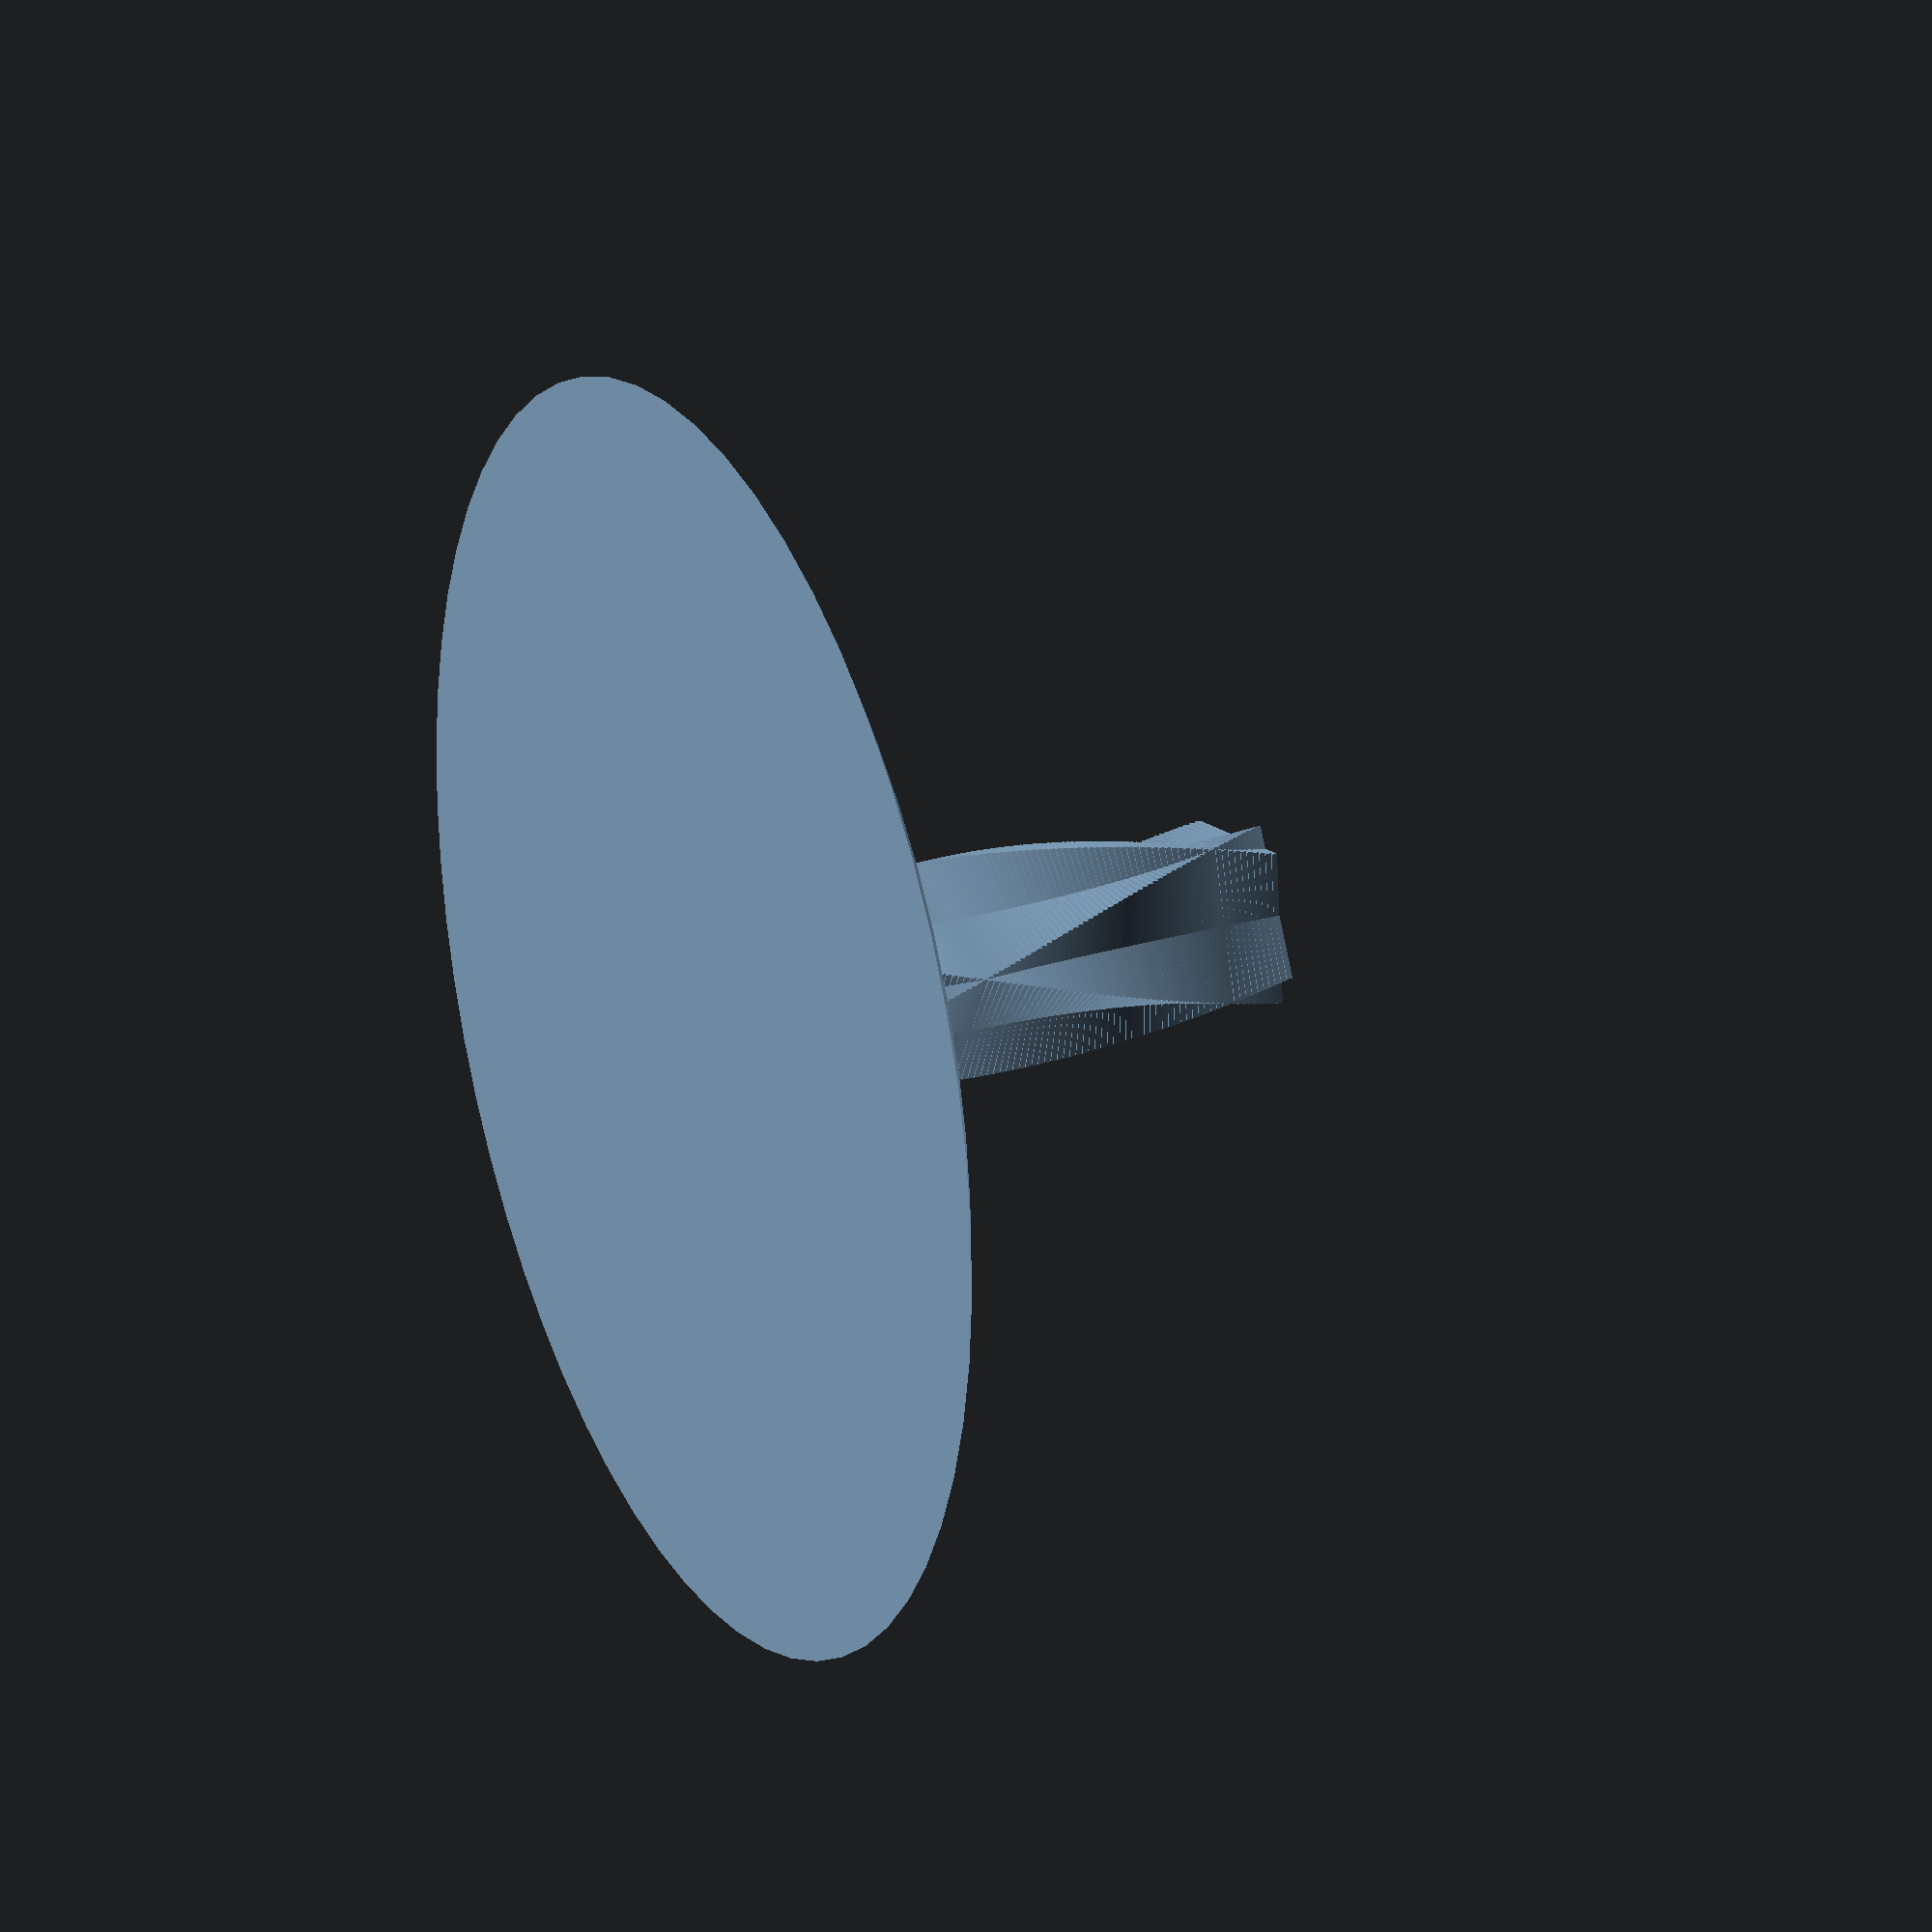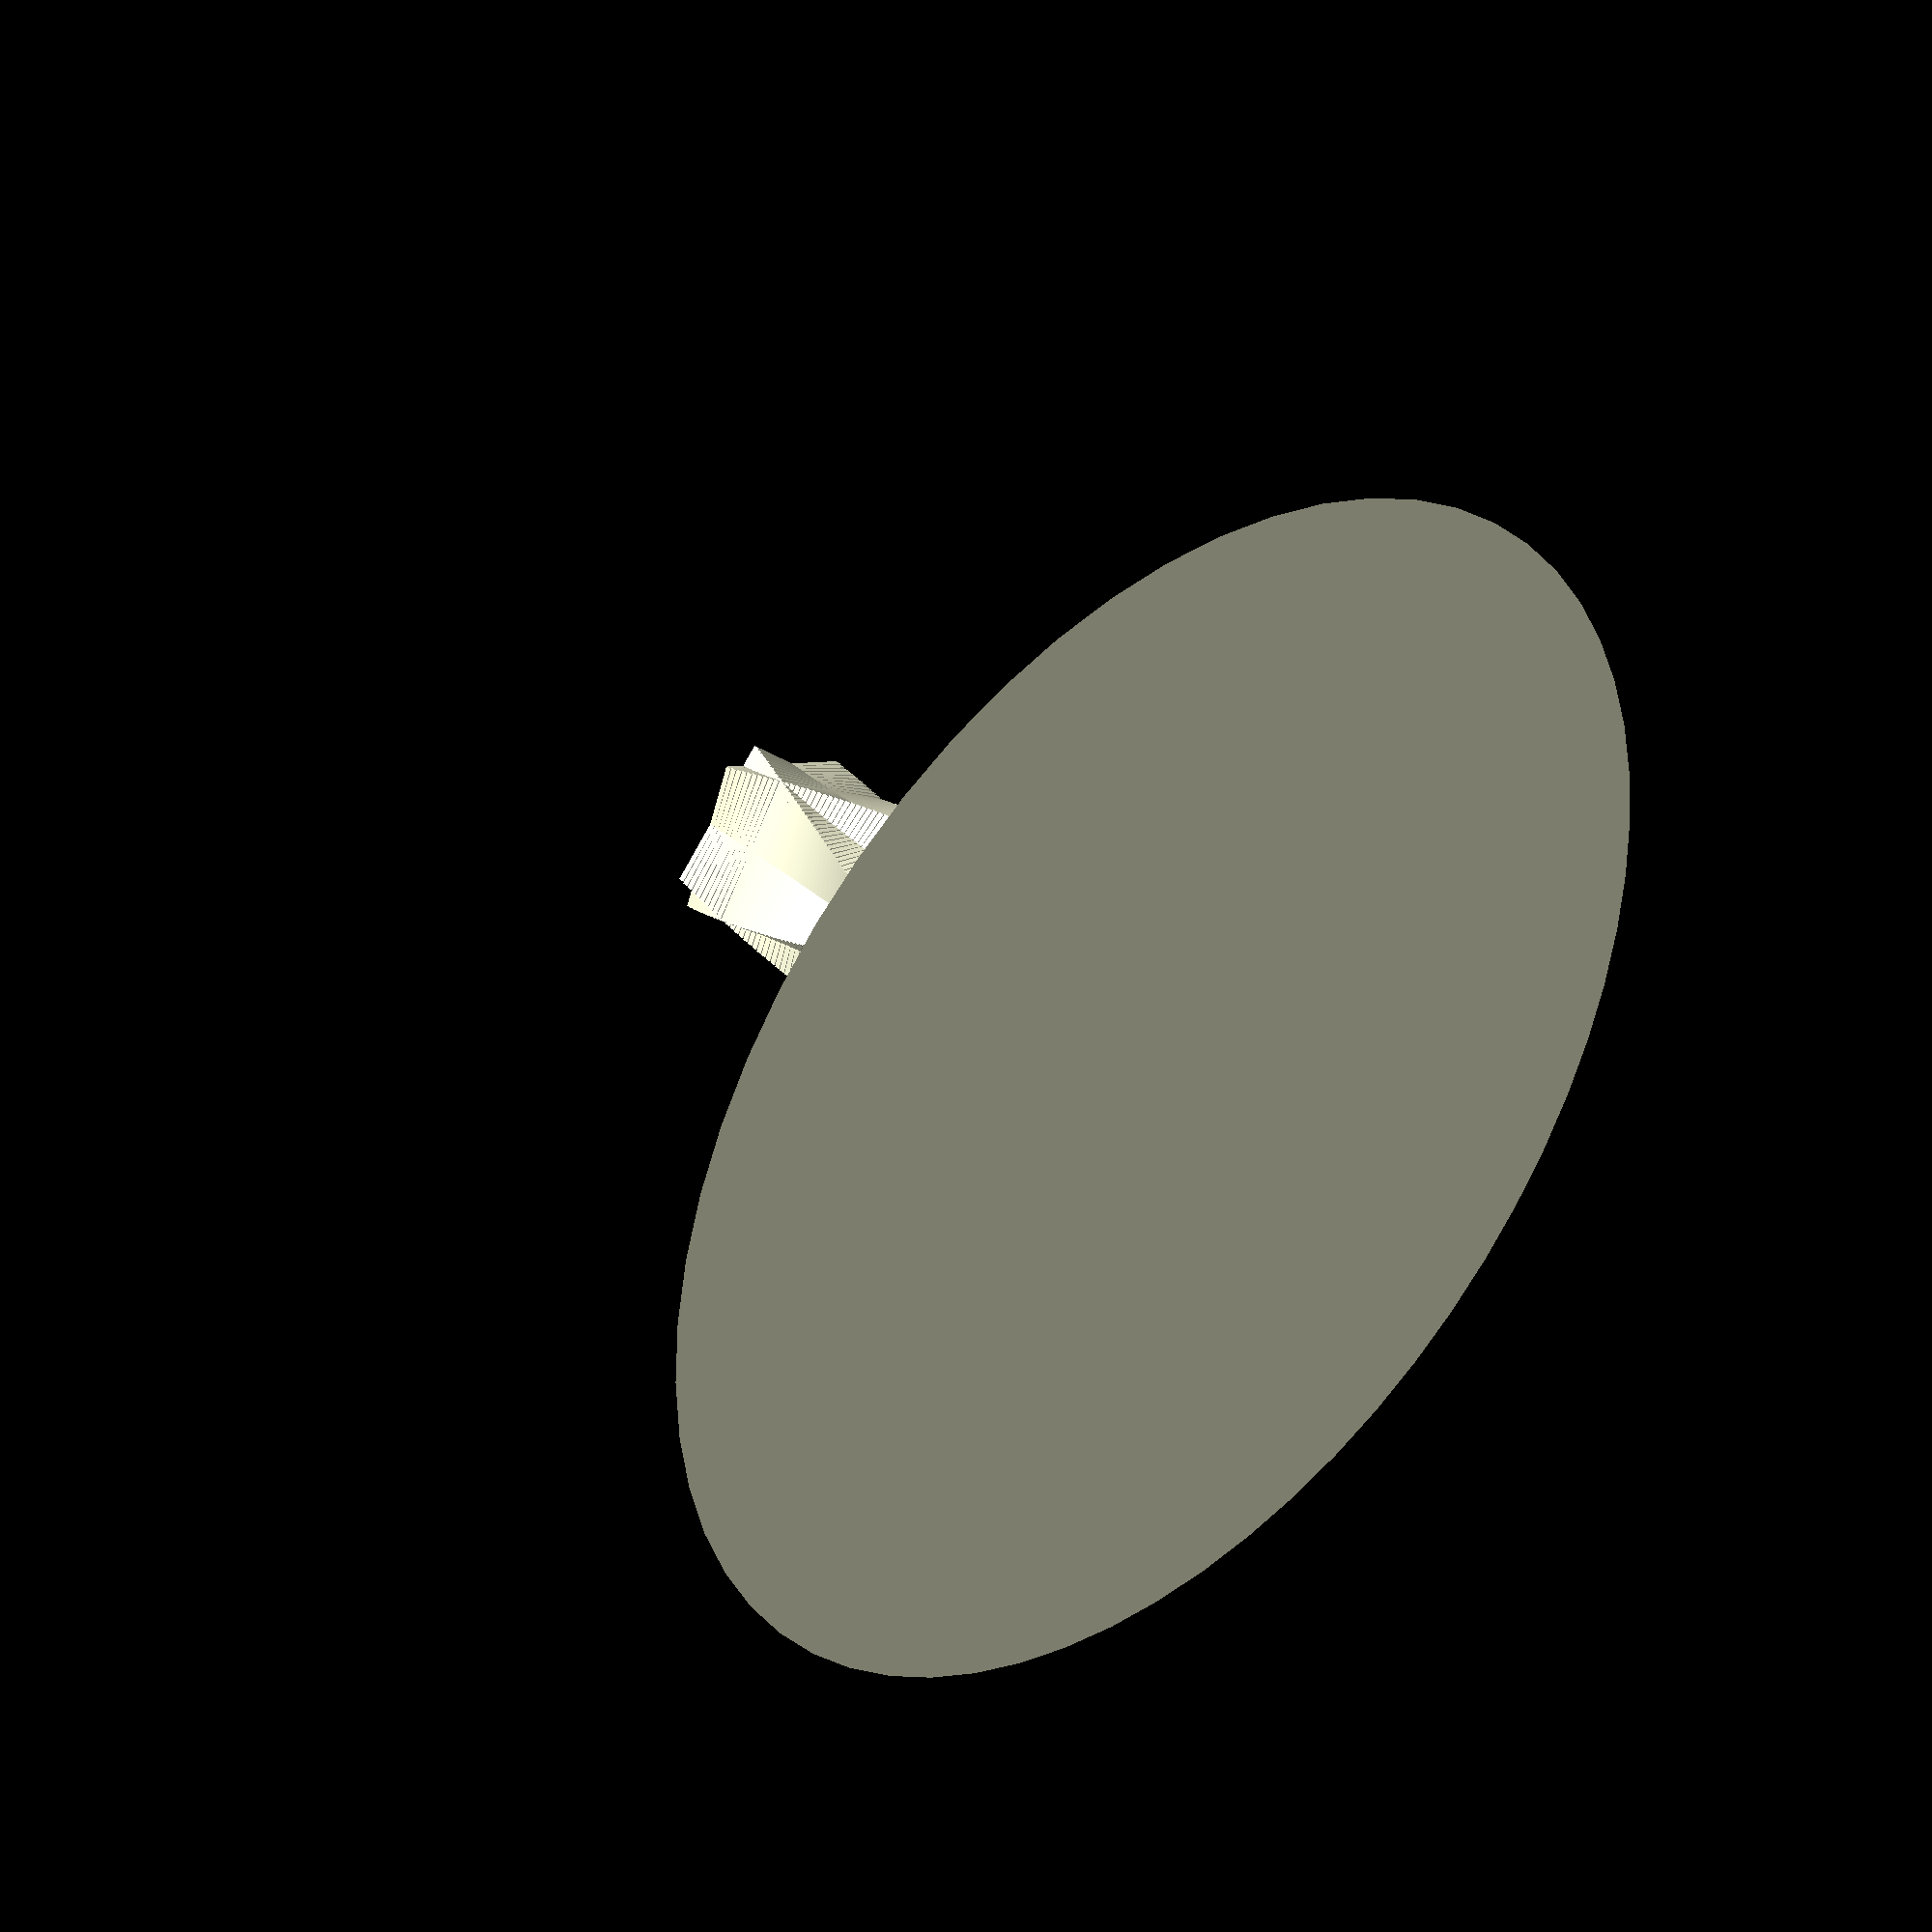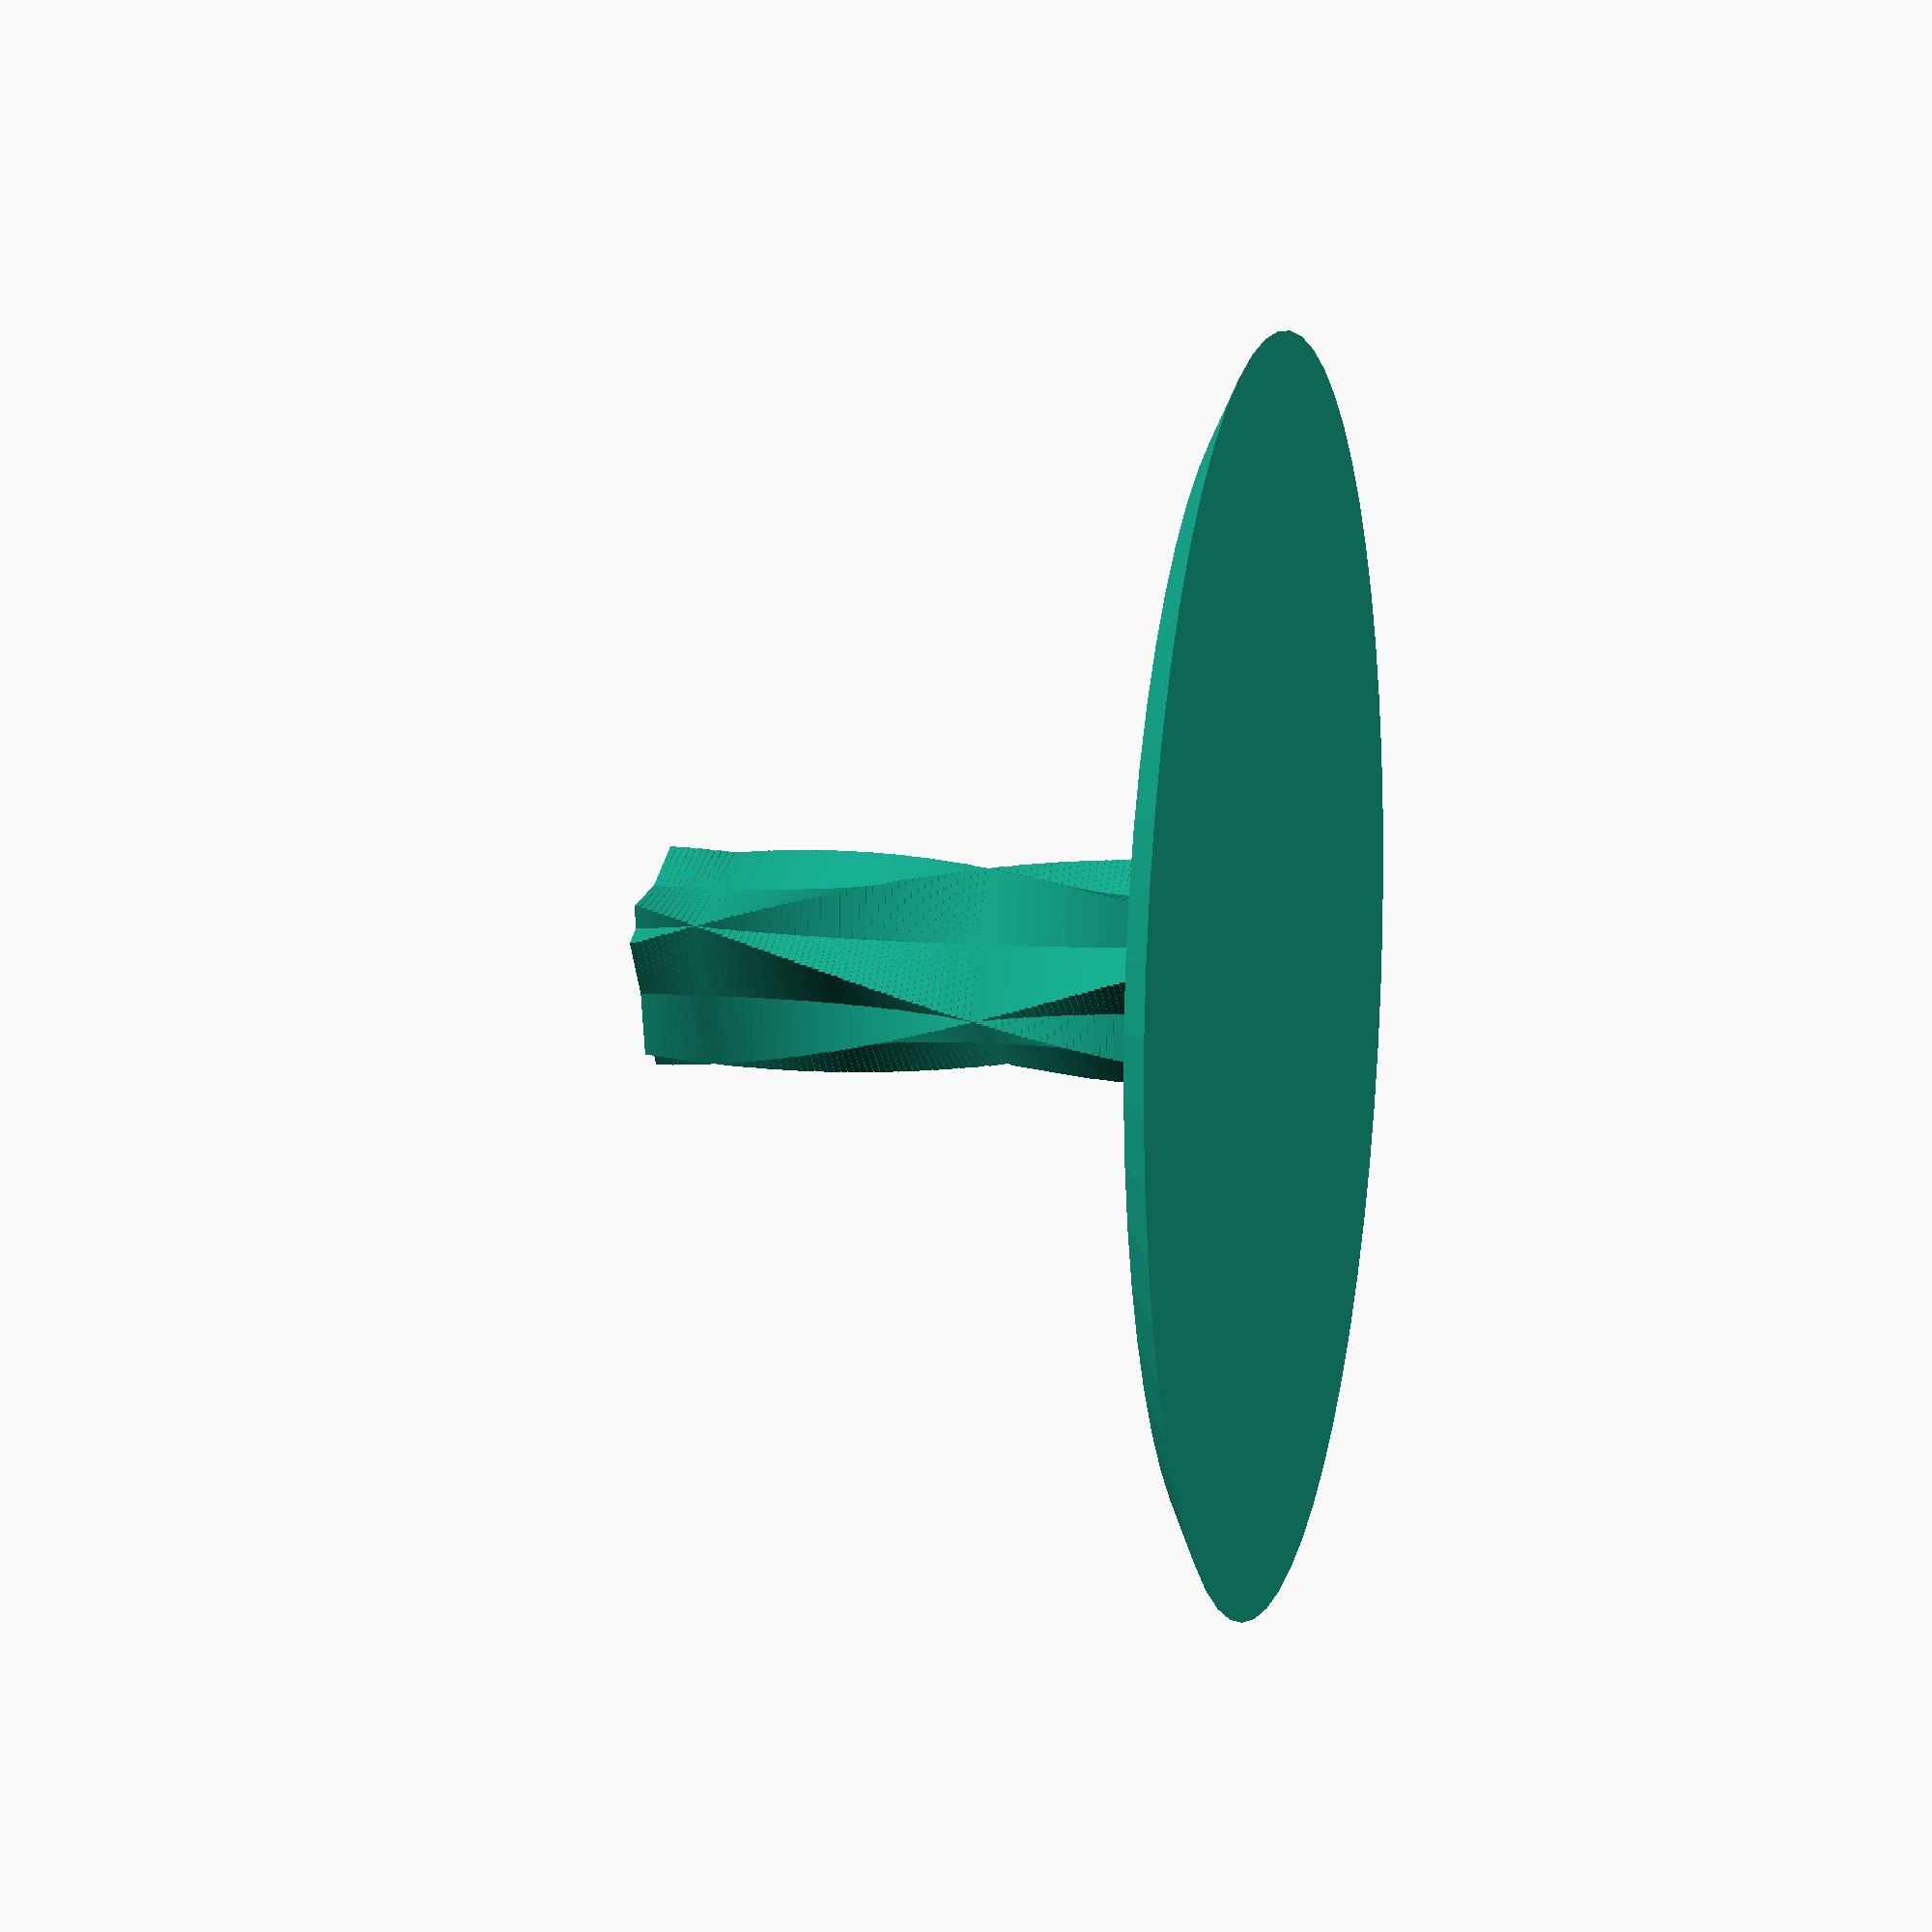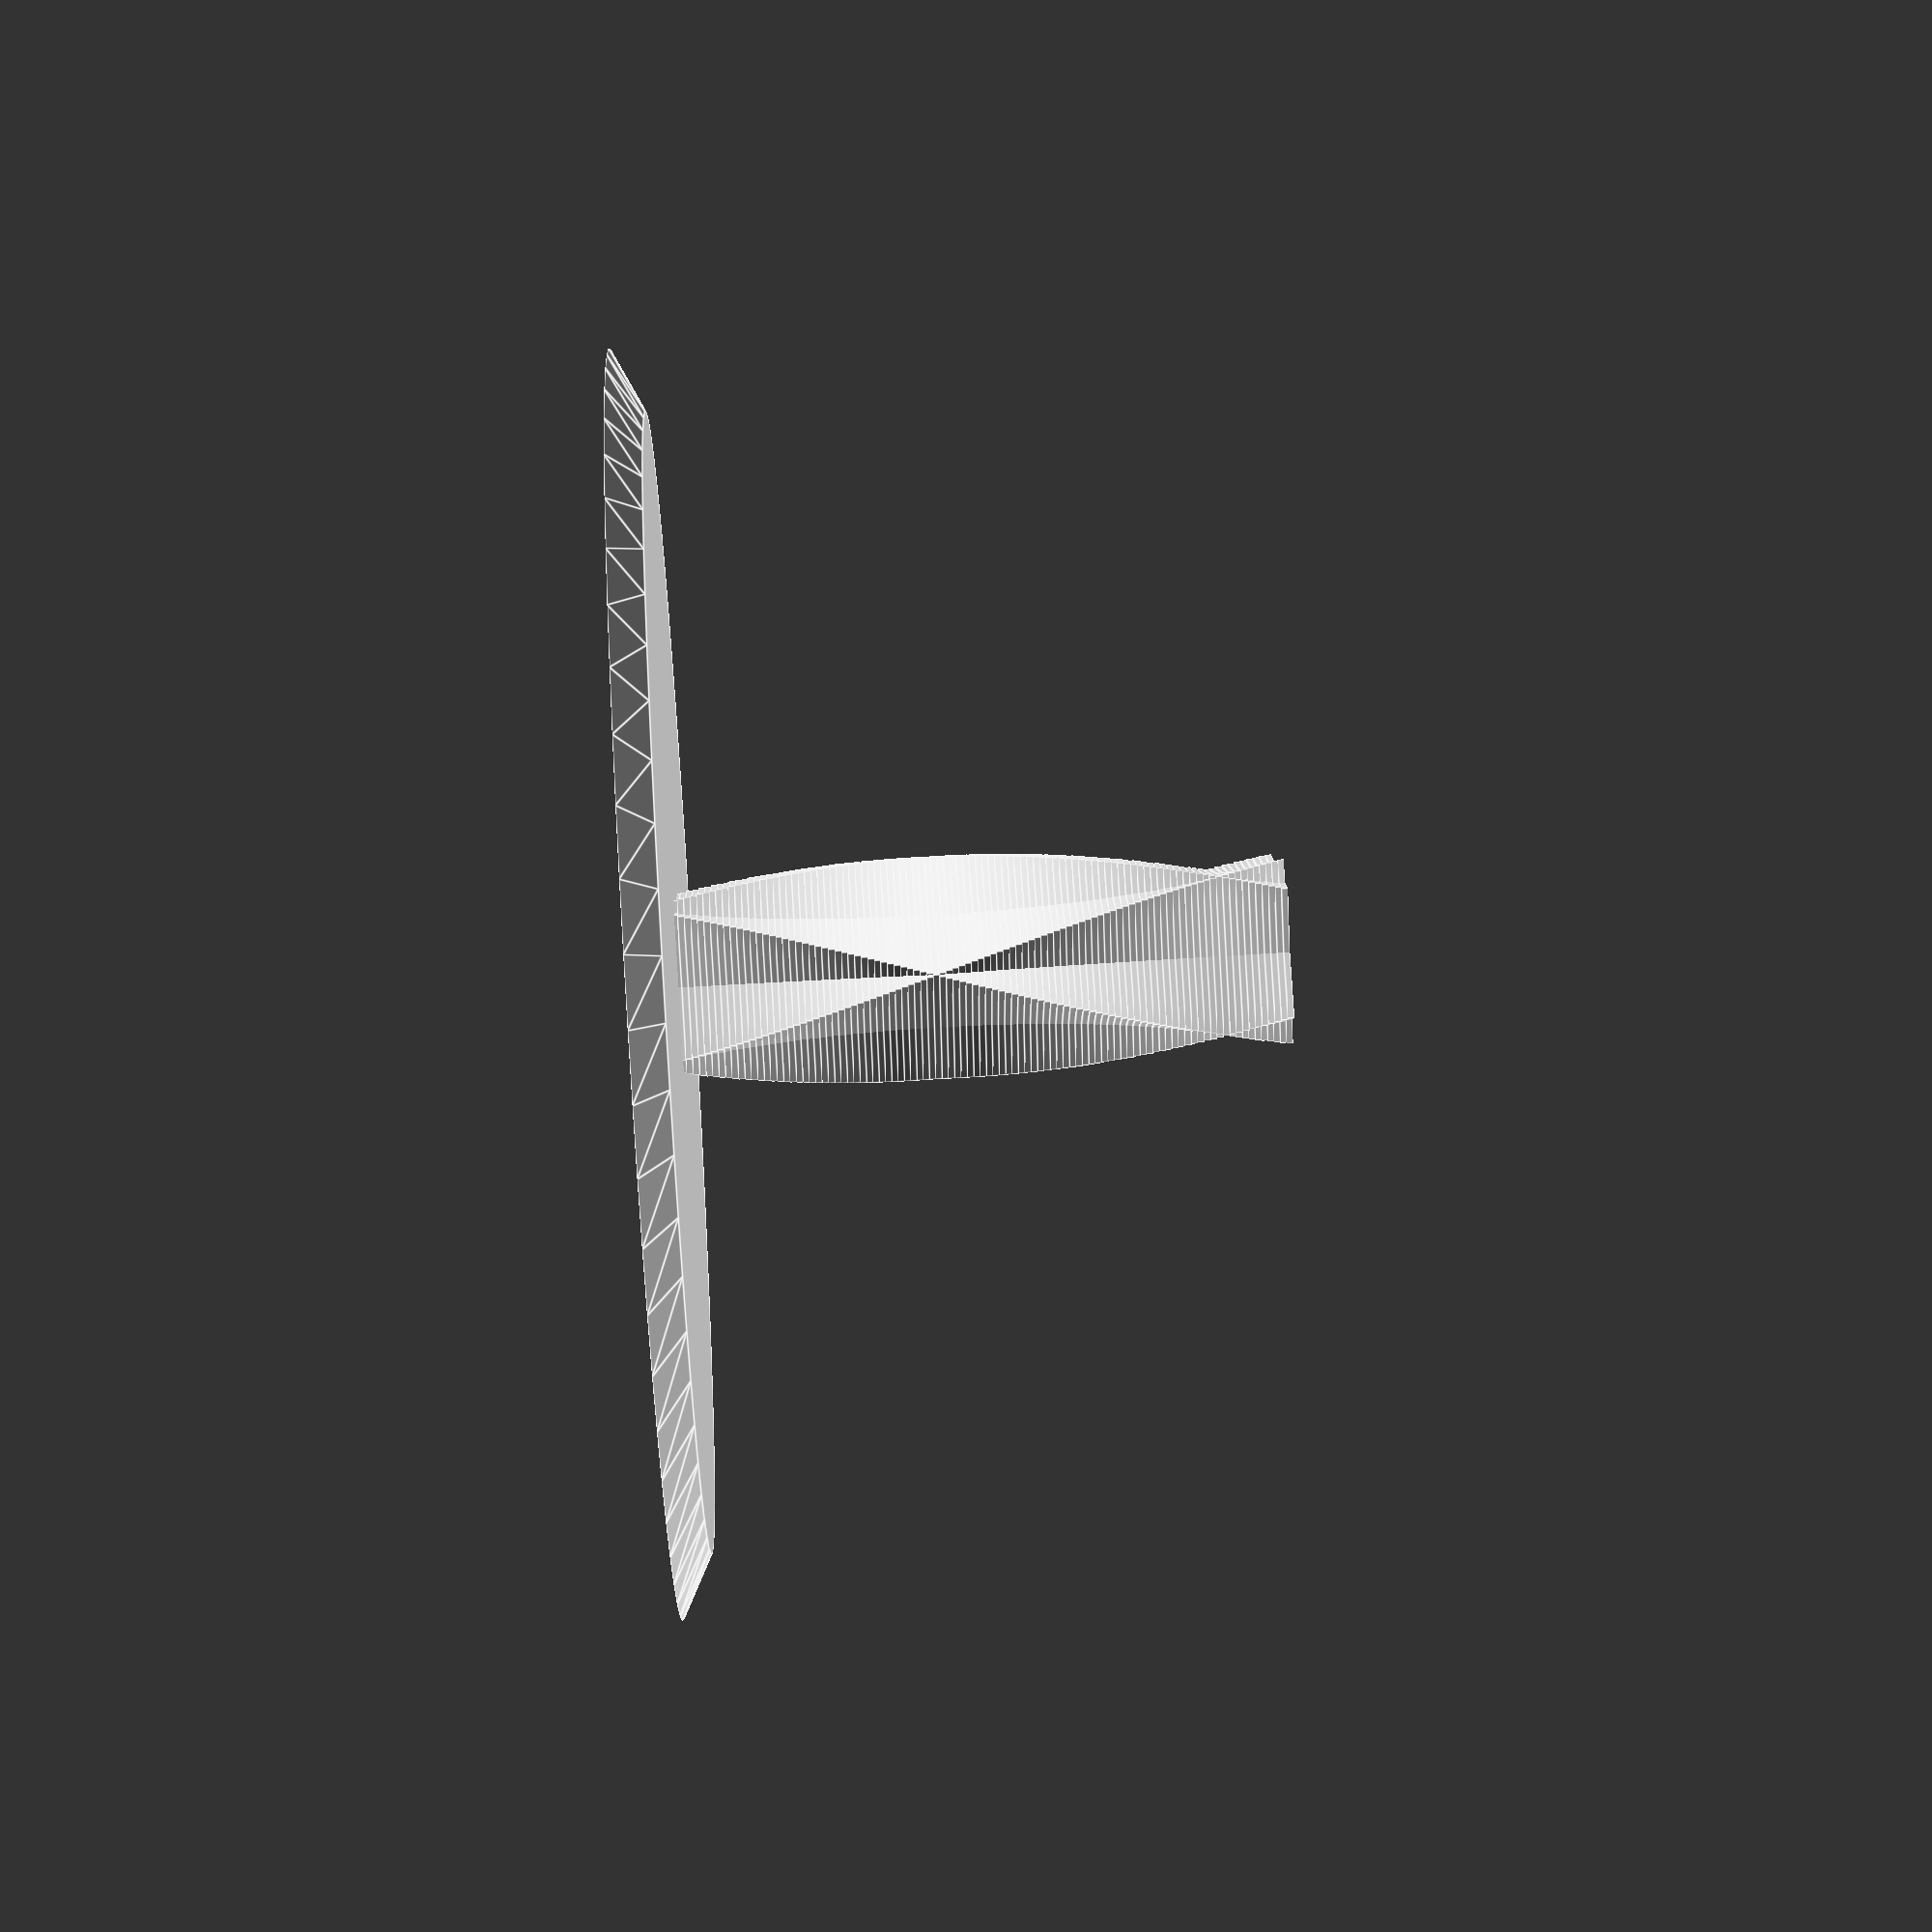
<openscad>
//Tyler Smith
//Section A06
//I worked on this model alone, using only this semester's materials.
//It's a table!!!!!!!!

//Sizing variables (change h(eight) and r(adius) to resize object
$fn = 60;
h = 100;
rad = 100;
tThick = h / 20;
wide = 25;

//Top of table
module tableTop(radius, thickness) {
	translate([0,0,tThick/2]){
		cylinder(r1 = radius, r2 = radius - (radius / 10), h = thickness, center=true);}
};

//Table base
module tableBase(width,height) {
		for (z= [tThick:height]){
			rotate([0,0,z]) {
				translate([0,0,z]) {
					cube([width,width,1],center=true);}
}
}
		for (z= [tThick:height]){
			rotate([0,0,-z]) {
				translate([0,0,z]) {
					cube([width,width,1],center=true);}
}
}
};

module table(radius,thickness,width,height) {
	union(){tableBase(width,height);
	tableTop(radius,thickness);}}

table(rad,tThick,wide,h);




</openscad>
<views>
elev=336.9 azim=106.8 roll=242.9 proj=p view=wireframe
elev=324.2 azim=238.4 roll=138.1 proj=p view=solid
elev=172.0 azim=291.1 roll=75.8 proj=p view=solid
elev=119.4 azim=147.1 roll=273.8 proj=p view=edges
</views>
